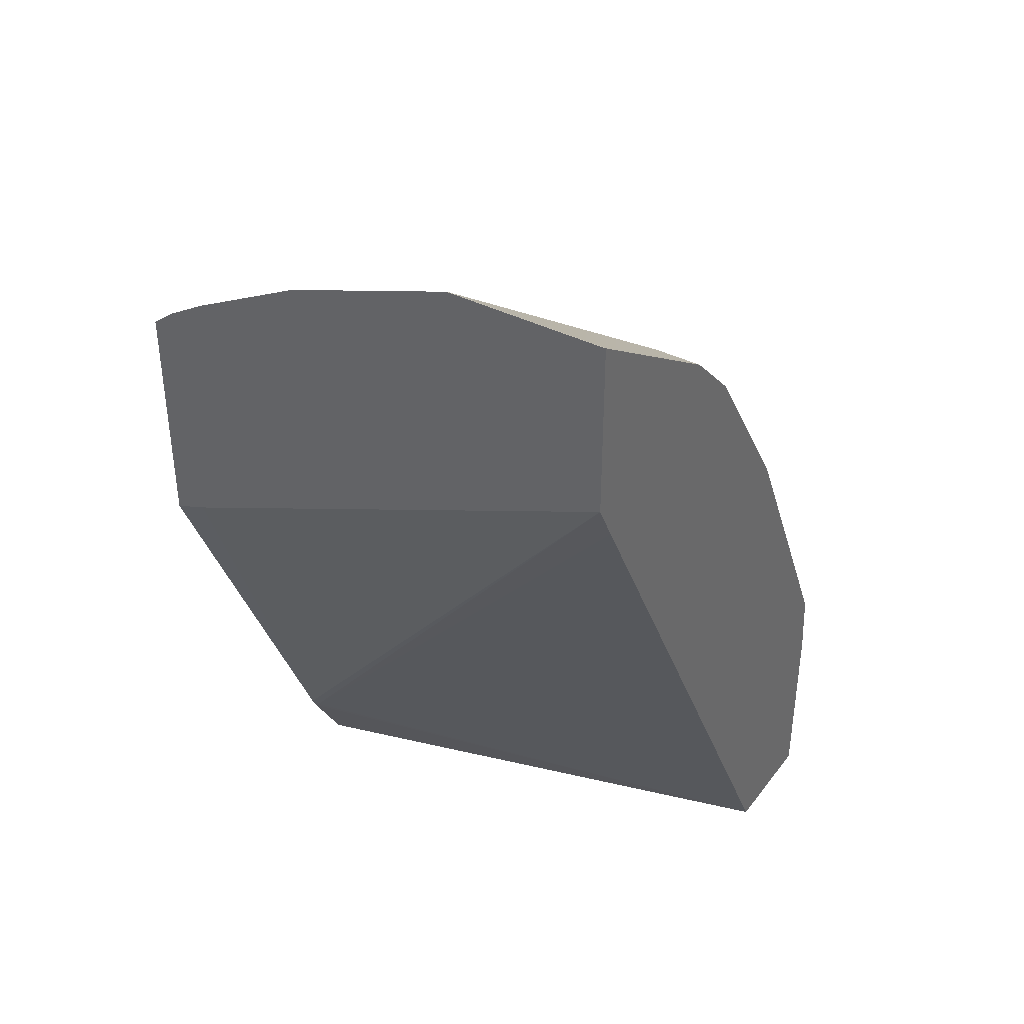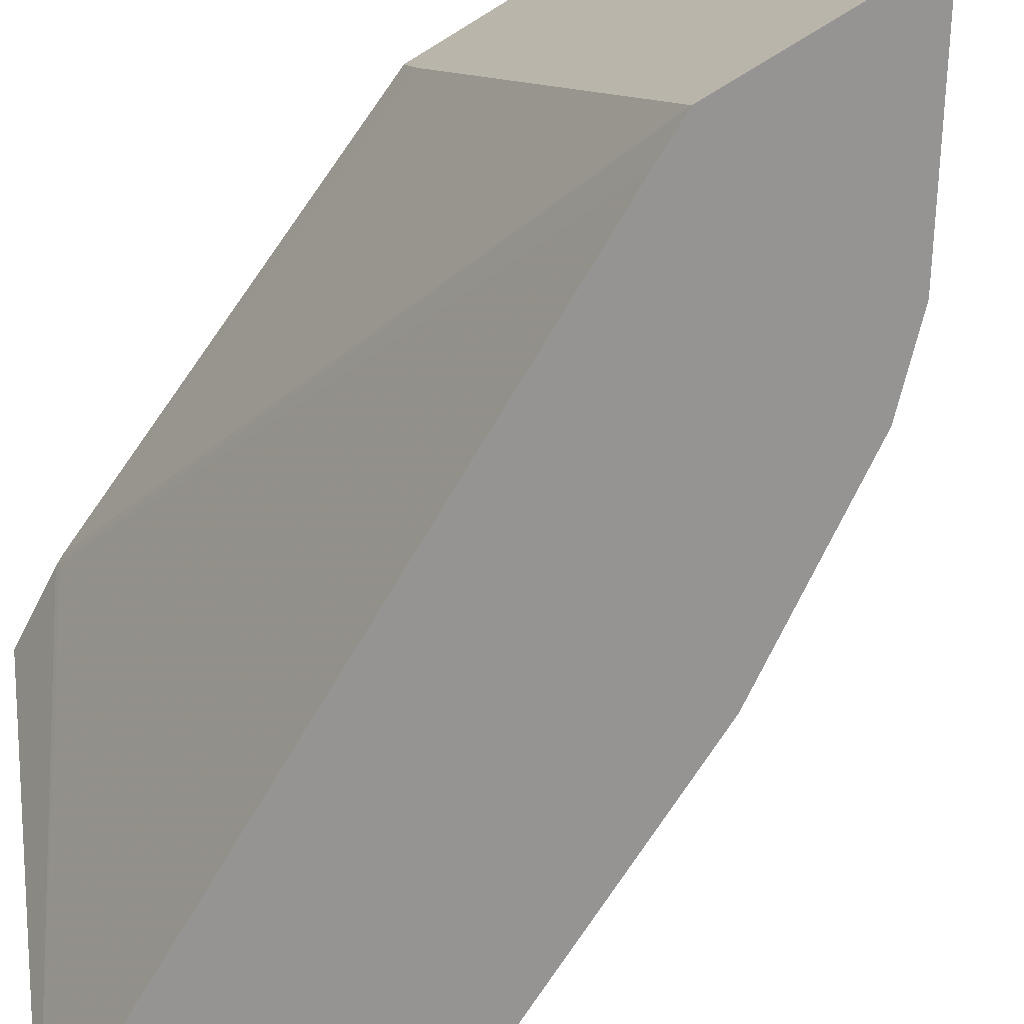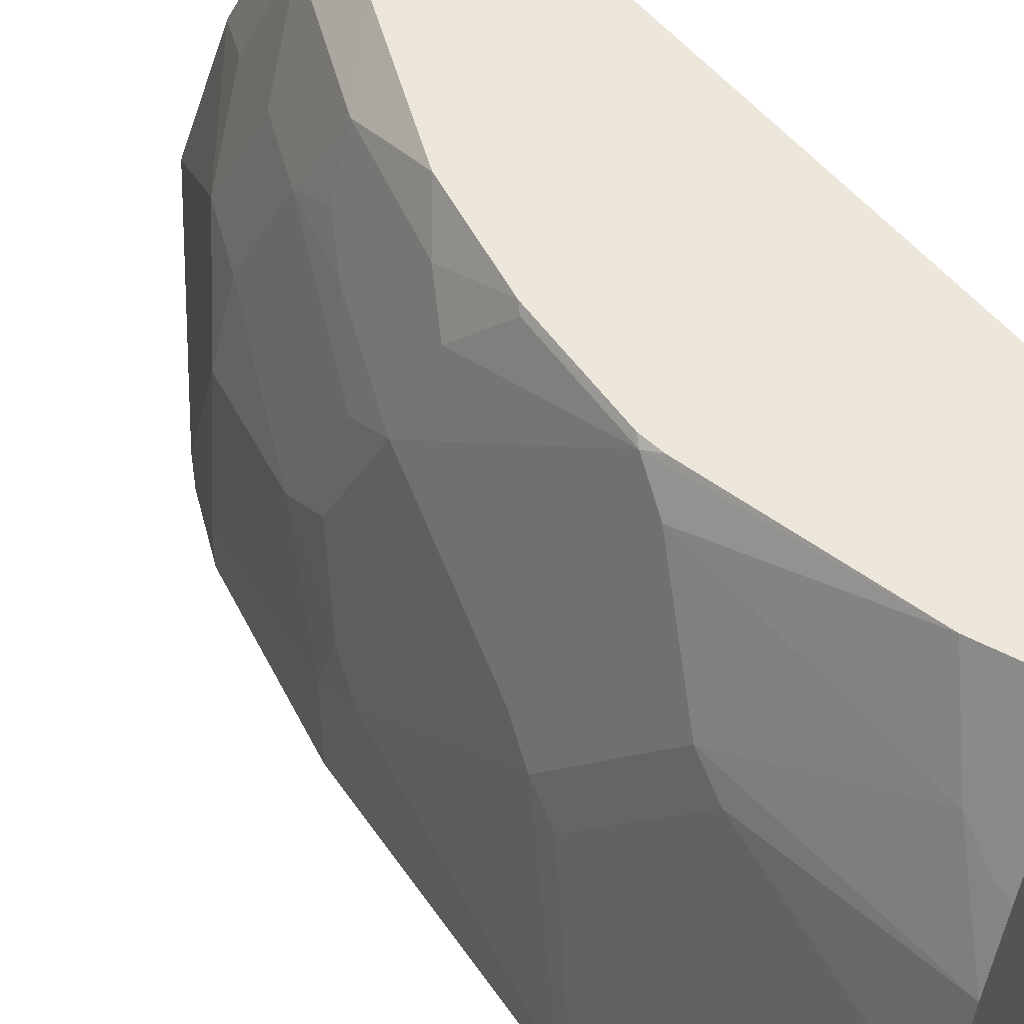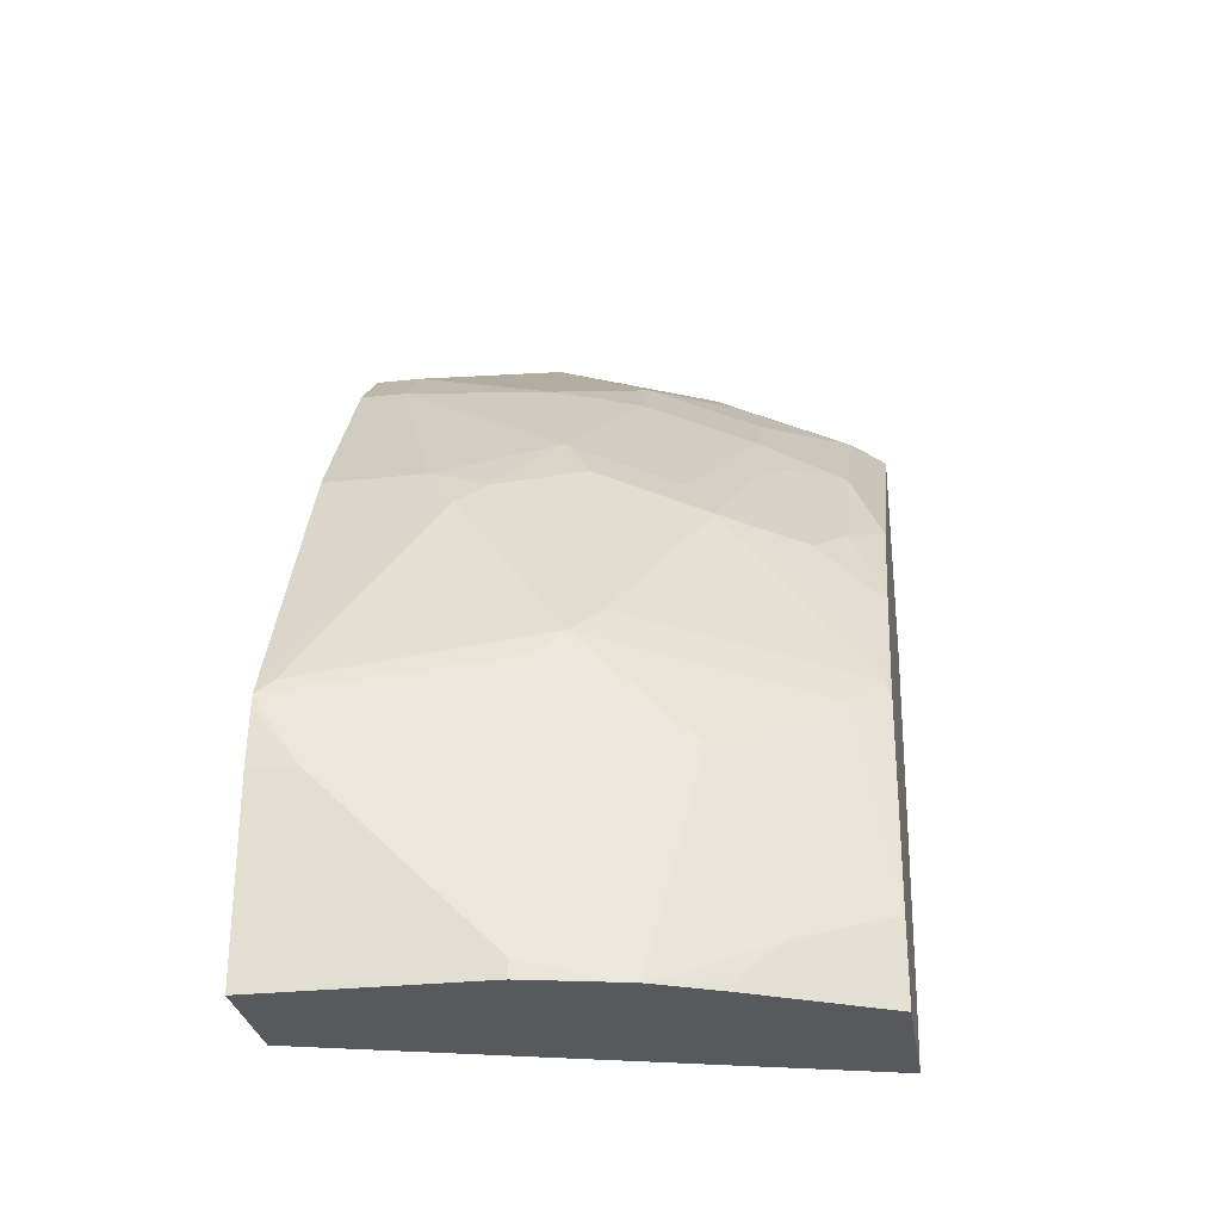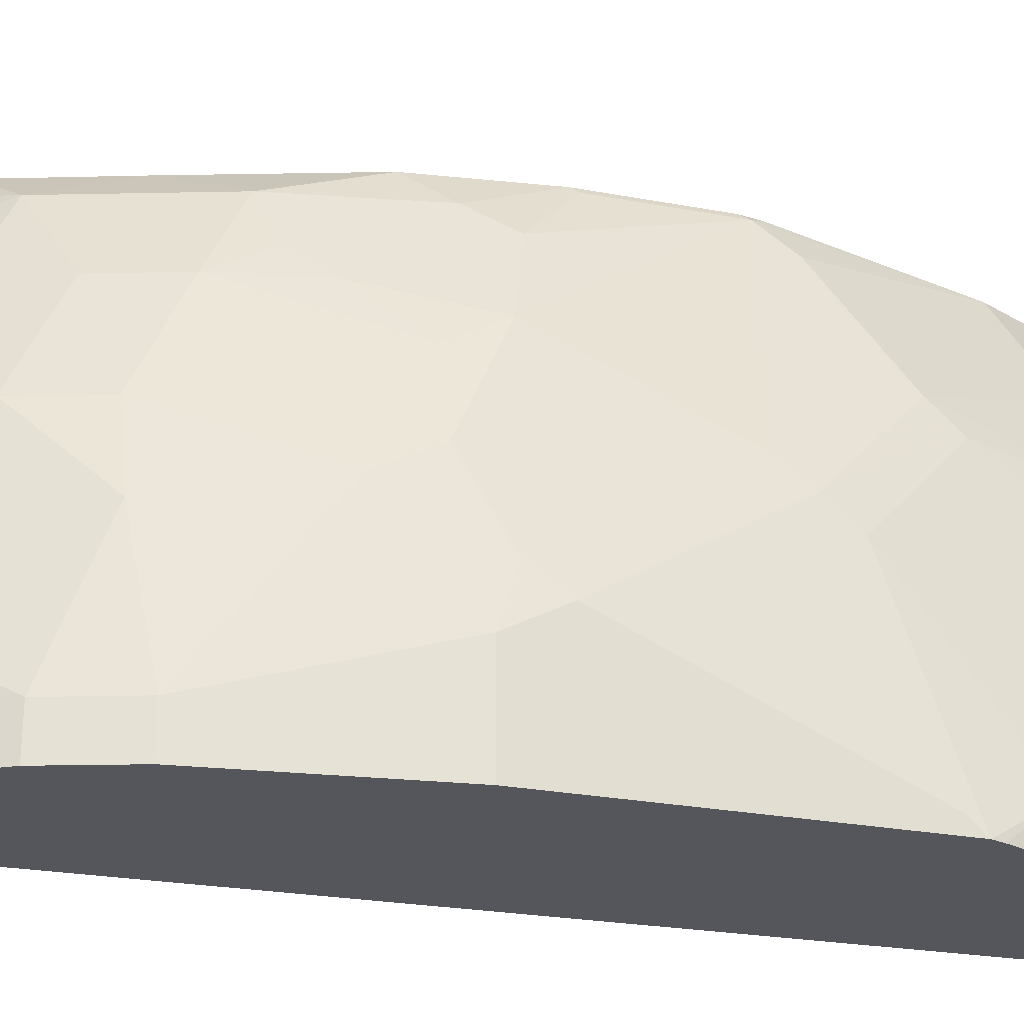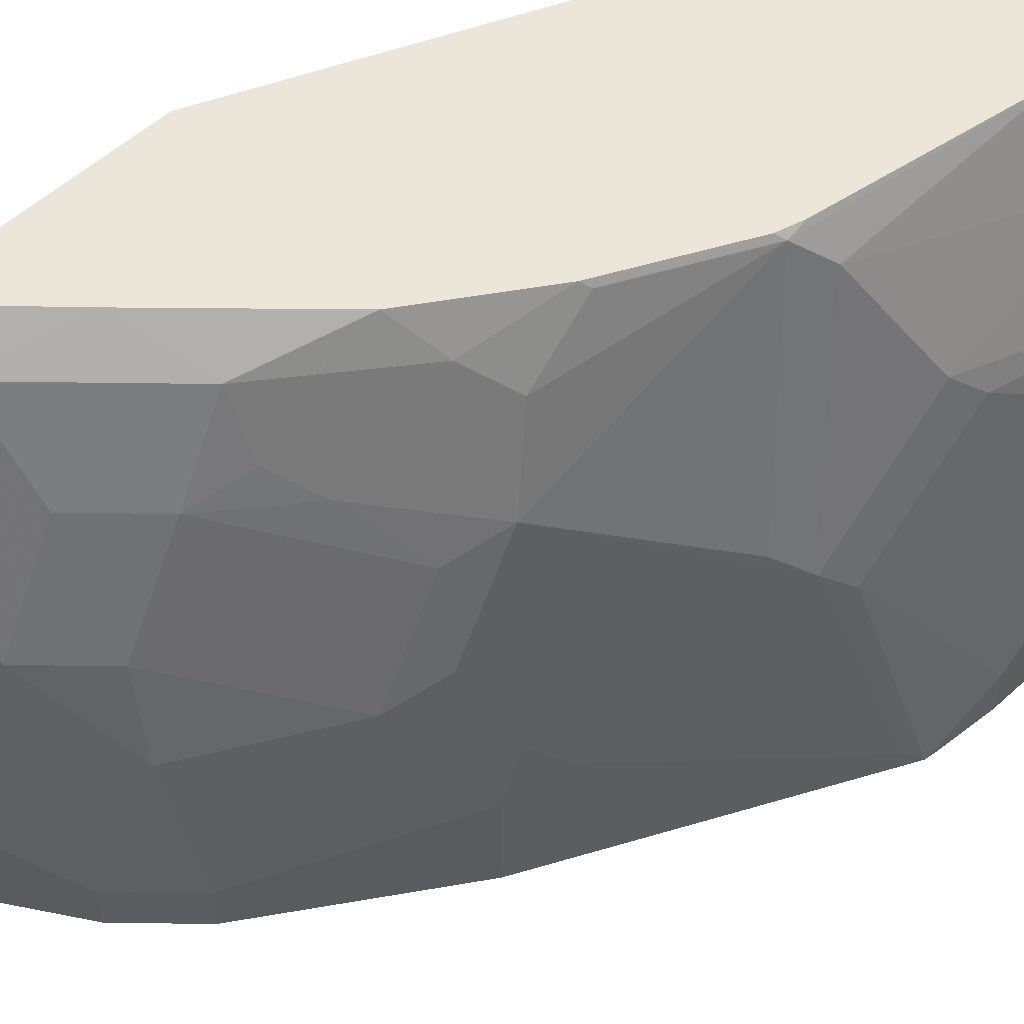
<metadata>
{"format":"obj","ext":"obj","renderer":"f3d","projection":"perspective","resolution":1024,"background":"white","views":[{"elev":38.5,"azim":123.1,"up":"+Y"},{"elev":-67.1,"azim":122.1,"up":"+Z"},{"elev":50.4,"azim":-59.7,"up":"+Z"},{"elev":-29.3,"azim":-81.0,"up":"+Y"},{"elev":-26.2,"azim":-133.2,"up":"+Z"},{"elev":54.3,"azim":-134.2,"up":"+Z"}]}
</metadata>
<code>
v -0.2939 -0.6404 0.1862
v -0.3121 -0.4891 0.1862
v -0.3325 -0.53 0.1862
v -0.3348 -0.5382 0.1862
v -0.3468 -0.6118 0.1862
v -0.3468 -0.6404 0.1862
v -0.3479 -0.6404 0.004528
v -0.2793 -0.6159 0.1862
v -0.2783 -0.6139 0.1862
v -0.2773 -0.6118 0.1862
v -0.2111 -0.4577 0.1862
v -0.2111 -0.3759 0.1862
v -0.2442 -0.4086 0.1862
v -0.2875 -0.4523 0.1862
v -0.3146 -0.4911 0.1842
v -0.3351 -0.532 0.1842
v -0.3018 -0.4604 0.1739
v -0.3632 -0.6241 0.1535
v -0.3499 -0.6404 0.1801
v -0.3427 -0.5423 0.1739
v -0.2183 -0.3956 0.004528
v -0.2788 -0.6139 0.1842
v -0.3888 -0.6404 0.004528
v -0.2111 -0.3818 0.004528
v -0.2111 -0.4534 0.1744
v -0.2111 -0.3698 0.1784
v -0.2302 -0.3786 0.1739
v -0.2711 -0.4195 0.1739
v -0.3146 -0.4707 0.1637
v -0.3223 -0.4604 0.133
v -0.3555 -0.5116 0.1023
v -0.3632 -0.5218 0.0921
v -0.2814 -0.4195 0.1535
v -0.2942 -0.4297 0.1432
v -0.3806 -0.6404 0.1166
v -0.3683 -0.6343 0.1432
v -0.3683 -0.6404 0.1432
v -0.3547 -0.6404 0.1705
v -0.3632 -0.5627 0.133
v -0.3888 -0.6404 0.08185
v -0.3888 -0.5729 0.004528
v -0.2111 -0.3204 0.004528
v -0.2111 -0.3614 0.164
v -0.2302 -0.3581 0.133
v -0.2524 -0.382 0.1432
v -0.2728 -0.4024 0.1432
v -0.3137 -0.4434 0.1228
v -0.3223 -0.44 0.0921
v -0.3632 -0.5013 0.03071
v -0.3837 -0.5423 0.01024
v -0.3865 -0.548 0.004528
v -0.3683 -0.532 0.08185
v -0.3683 -0.5729 0.1228
v -0.3351 -0.4502 0.0614
v -0.3427 -0.4604 0.05116
v -0.3888 -0.6343 0.08185
v -0.3826 -0.6404 0.1084
v -0.3704 -0.6404 0.1391
v -0.3888 -0.5729 0.02048
v -0.3871 -0.5525 0.004528
v -0.2115 -0.3206 0.004528
v -0.2111 -0.3204 0.0614
v -0.2111 -0.341 0.1231
v -0.2115 -0.3411 0.1228
v -0.2524 -0.3615 0.1023
v -0.2728 -0.382 0.1023
v -0.3137 -0.4229 0.08185
v -0.3547 -0.4843 0.02048
v -0.3615 -0.4979 0.02048
v -0.3827 -0.5403 0.004528
v -0.3888 -0.5934 0.04093
v -0.3342 -0.4434 0.04093
v -0.2115 -0.3206 0.0614
v -0.2728 -0.3615 0.004528
v -0.2111 -0.3205 0.06169
v -0.2814 -0.3786 0.07163
v -0.2933 -0.382 0.02048
v -0.3547 -0.4843 0.004528
v -0.3615 -0.4979 0.004528
v -0.3342 -0.4434 0.004528
v -0.2728 -0.3615 0.02048
v -0.2933 -0.382 0.004528
f 44 63 64
f 32 52 53
f 32 53 39
f 32 48 54
f 32 54 55
f 32 55 49
f 33 46 34
f 34 46 47
f 35 58 36
f 35 39 53
f 35 53 56
f 40 57 56
f 41 59 60
f 76 81 77
f 42 73 62
f 32 51 52
f 35 56 57
f 36 58 37
f 27 45 46
f 32 49 50
f 44 64 65
f 23 40 56
f 23 56 71
f 23 71 59
f 23 59 41
f 26 43 27
f 27 43 63
f 32 50 51
f 27 63 44
f 27 65 45
f 27 46 28
f 28 46 33
f 30 34 47
f 30 47 48
f 30 48 32
f 30 32 31
f 27 44 65
f 45 65 66
f 63 75 73
f 46 66 67
f 65 73 76
f 65 76 66
f 66 76 67
f 67 76 77
f 67 77 72
f 68 78 79
f 68 79 69
f 64 73 65
f 68 72 80
f 69 79 70
f 72 77 82
f 72 82 80
f 73 81 76
f 74 82 77
f 74 77 81
f 21 24 22
f 68 80 78
f 63 73 64
f 62 73 75
f 61 81 73
f 46 67 47
f 47 67 48
f 48 67 54
f 49 68 69
f 49 69 70
f 49 70 50
f 49 55 72
f 49 72 68
f 50 70 51
f 51 60 59
f 51 59 52
f 52 59 53
f 53 59 71
f 53 71 56
f 54 67 72
f 54 72 55
f 61 74 81
f 45 66 46
f 20 32 39
f 42 61 73
f 18 20 39
f 2 15 16
f 2 16 3
f 2 14 17
f 2 17 15
f 3 16 4
f 4 16 5
f 5 18 19
f 1 14 2
f 5 19 6
f 5 20 18
f 7 21 22
f 7 22 8
f 7 23 41
f 7 41 60
f 7 60 51
f 7 51 70
f 5 16 20
f 1 13 14
f 1 12 13
f 1 11 12
f 18 39 35
f 1 2 3
f 1 3 4
f 1 4 5
f 1 5 6
f 1 6 19
f 1 19 38
f 1 38 37
f 1 37 58
f 1 58 35
f 1 35 57
f 1 57 40
f 1 40 23
f 1 23 7
f 1 7 8
f 1 8 9
f 1 10 11
f 7 70 79
f 7 79 78
f 1 9 10
f 7 80 82
f 13 28 14
f 14 28 17
f 15 17 29
f 15 29 16
f 16 29 30
f 16 30 31
f 16 31 32
f 13 27 28
f 17 28 33
f 17 34 30
f 17 30 29
f 18 35 36
f 18 36 37
f 18 37 38
f 18 38 19
f 7 78 80
f 17 33 34
f 12 27 13
f 16 32 20
f 11 26 12
f 7 82 74
f 12 26 27
f 7 74 61
f 7 61 42
f 7 42 24
f 7 24 21
f 9 22 10
f 10 22 24
f 10 24 25
f 8 22 9
f 10 25 11
f 11 25 24
f 11 24 42
f 11 42 62
f 11 62 75
f 11 75 63
f 11 63 43
f 11 43 26

</code>
